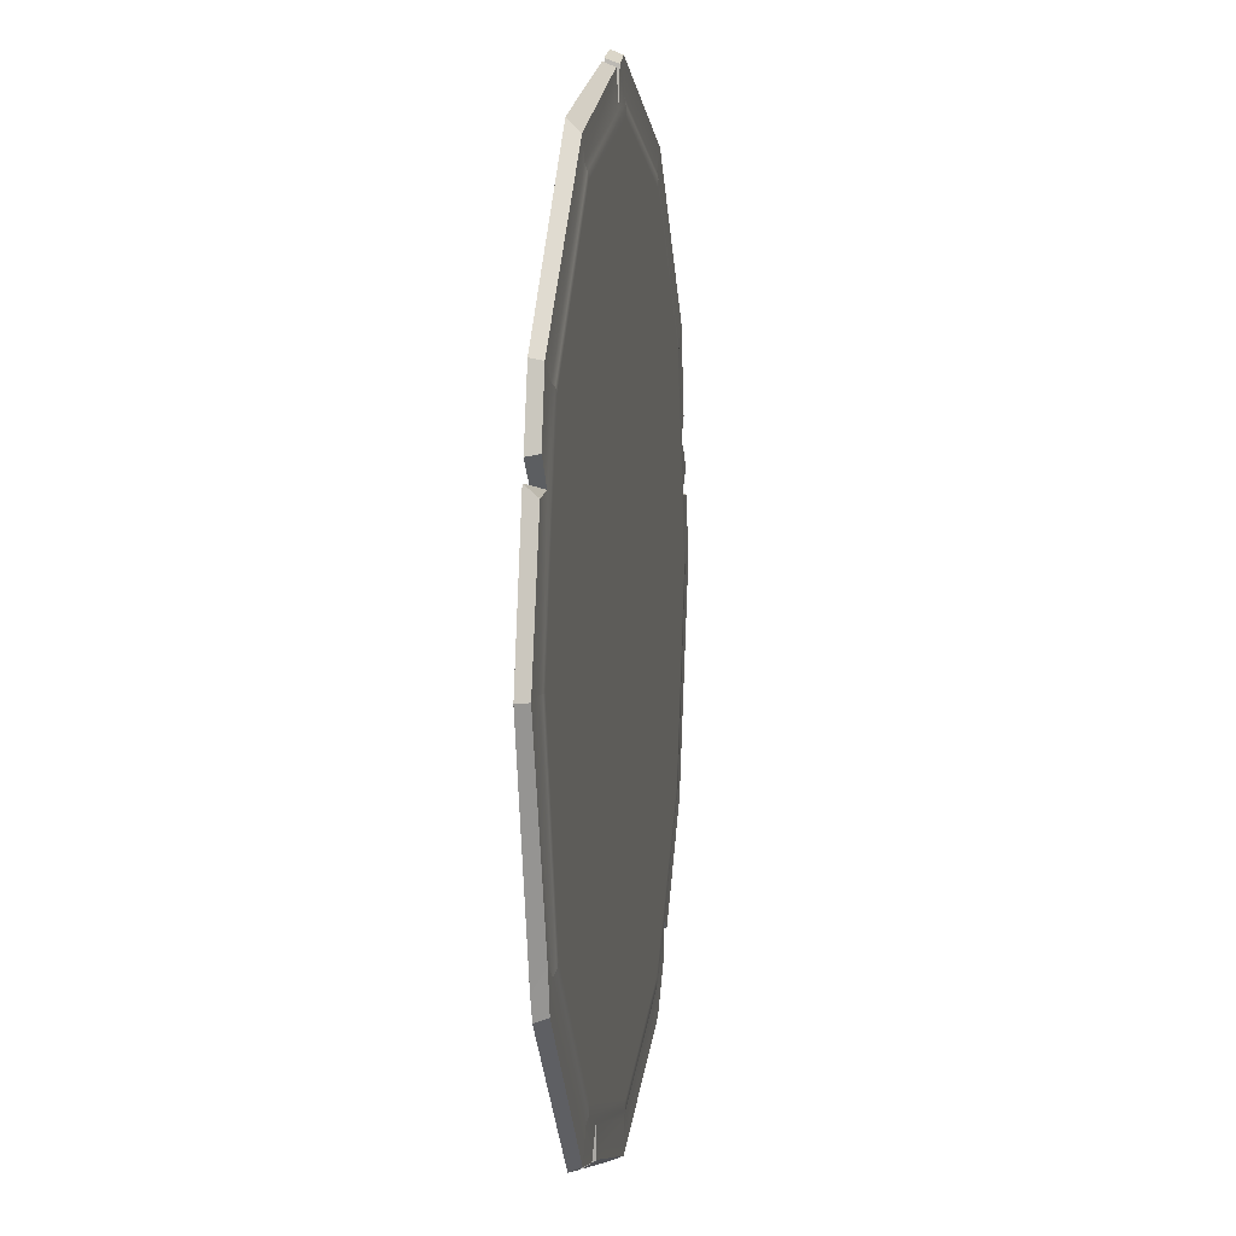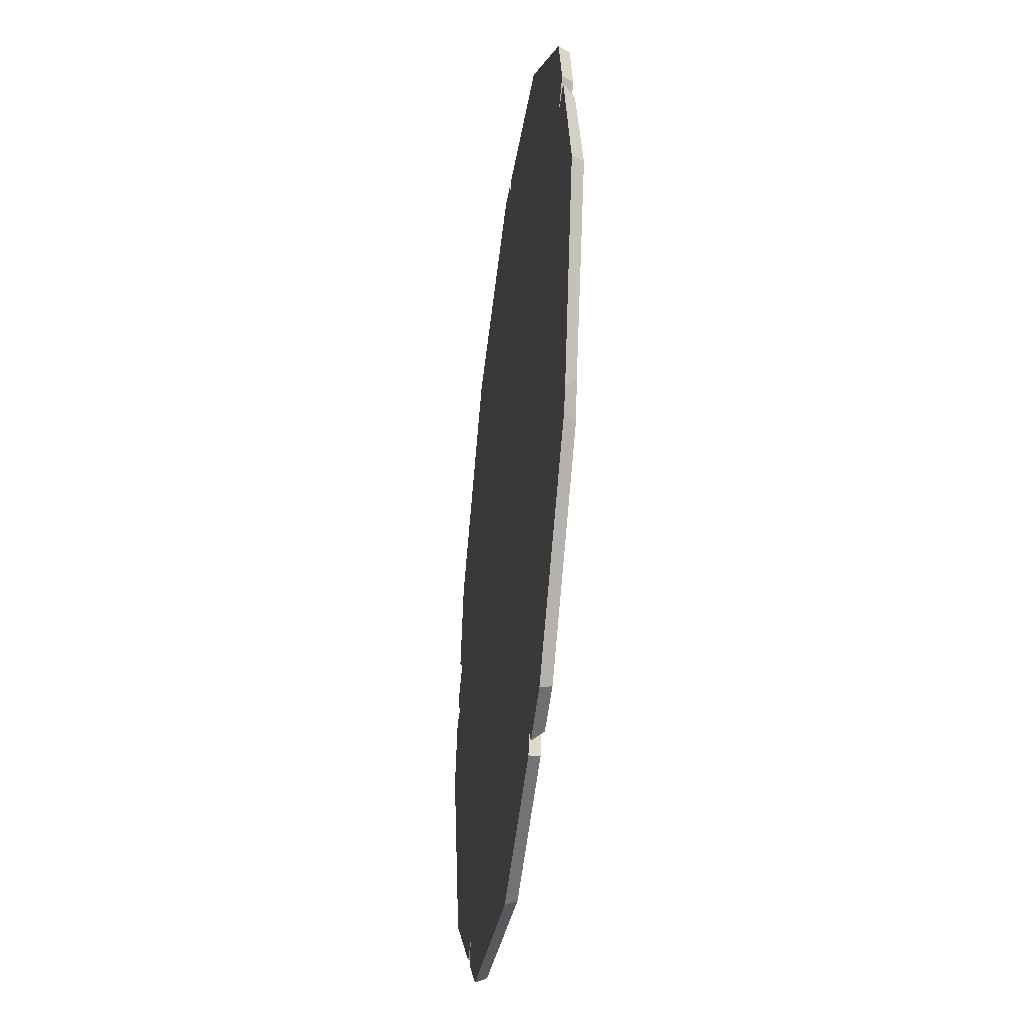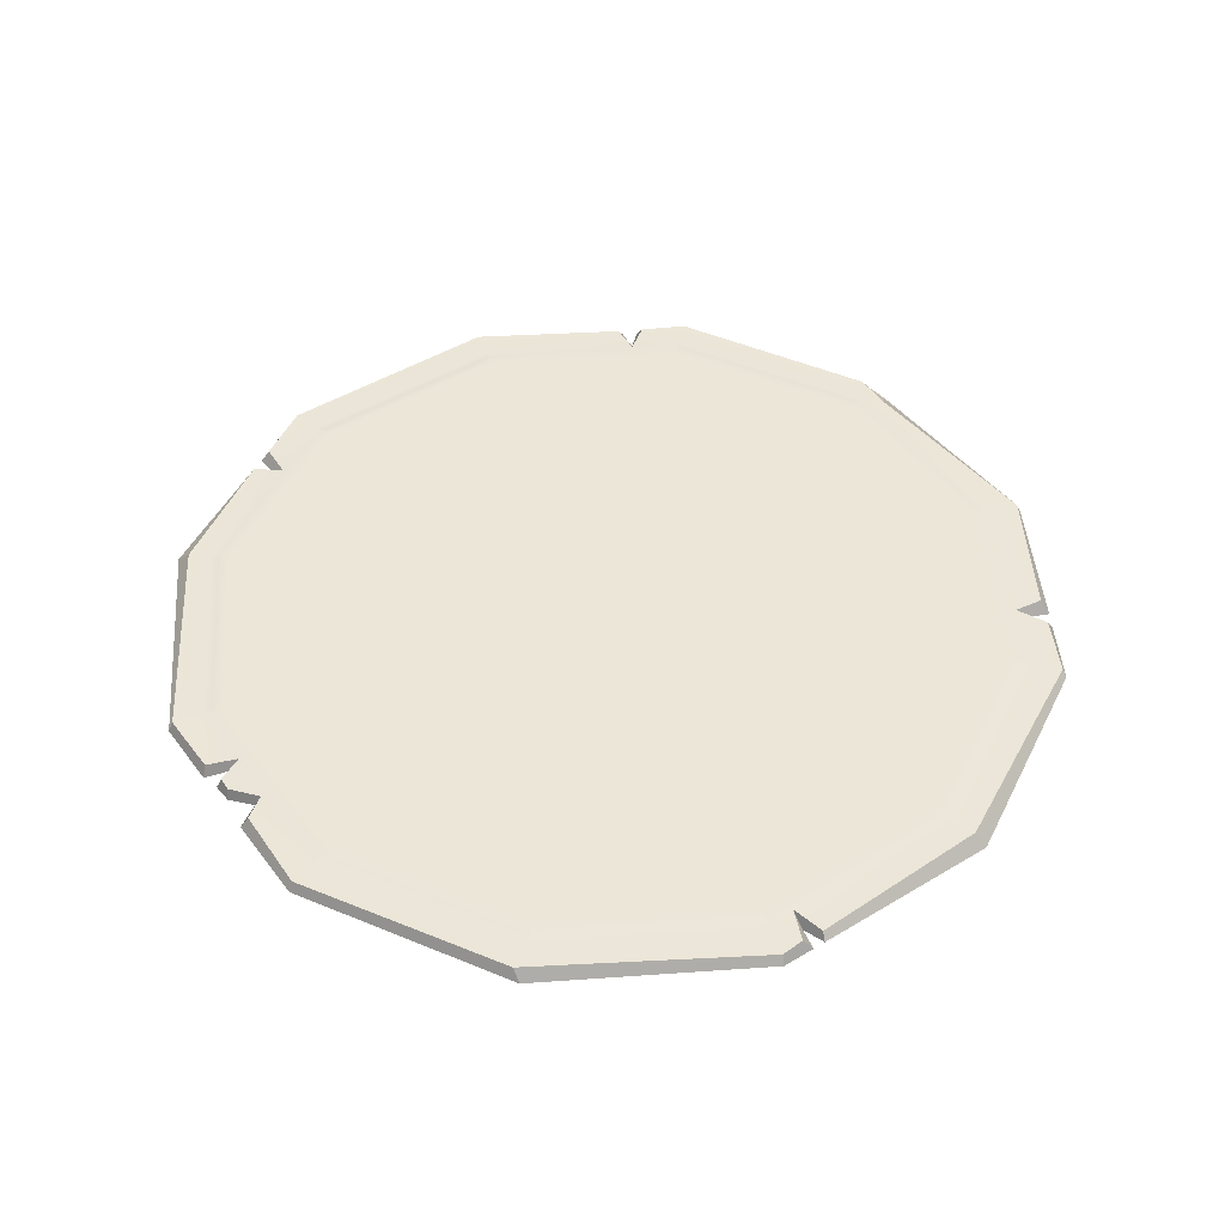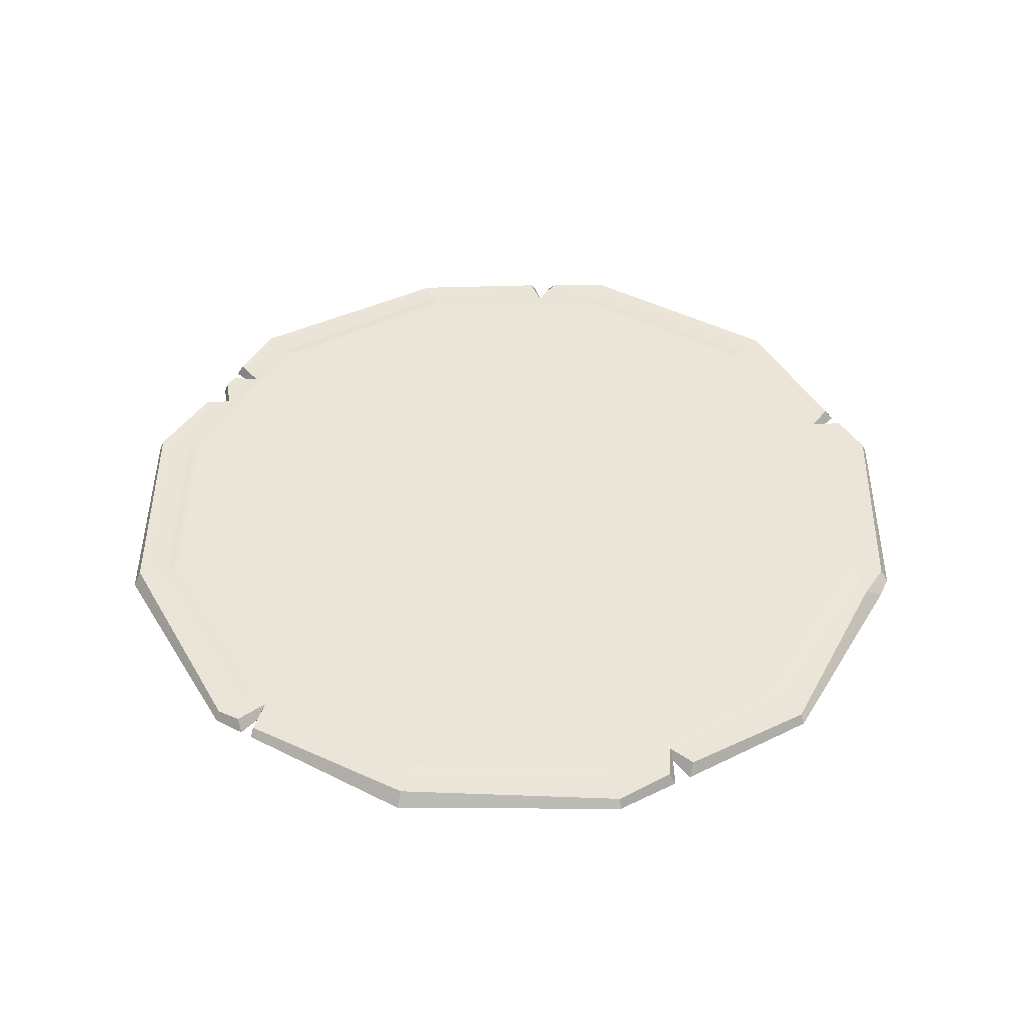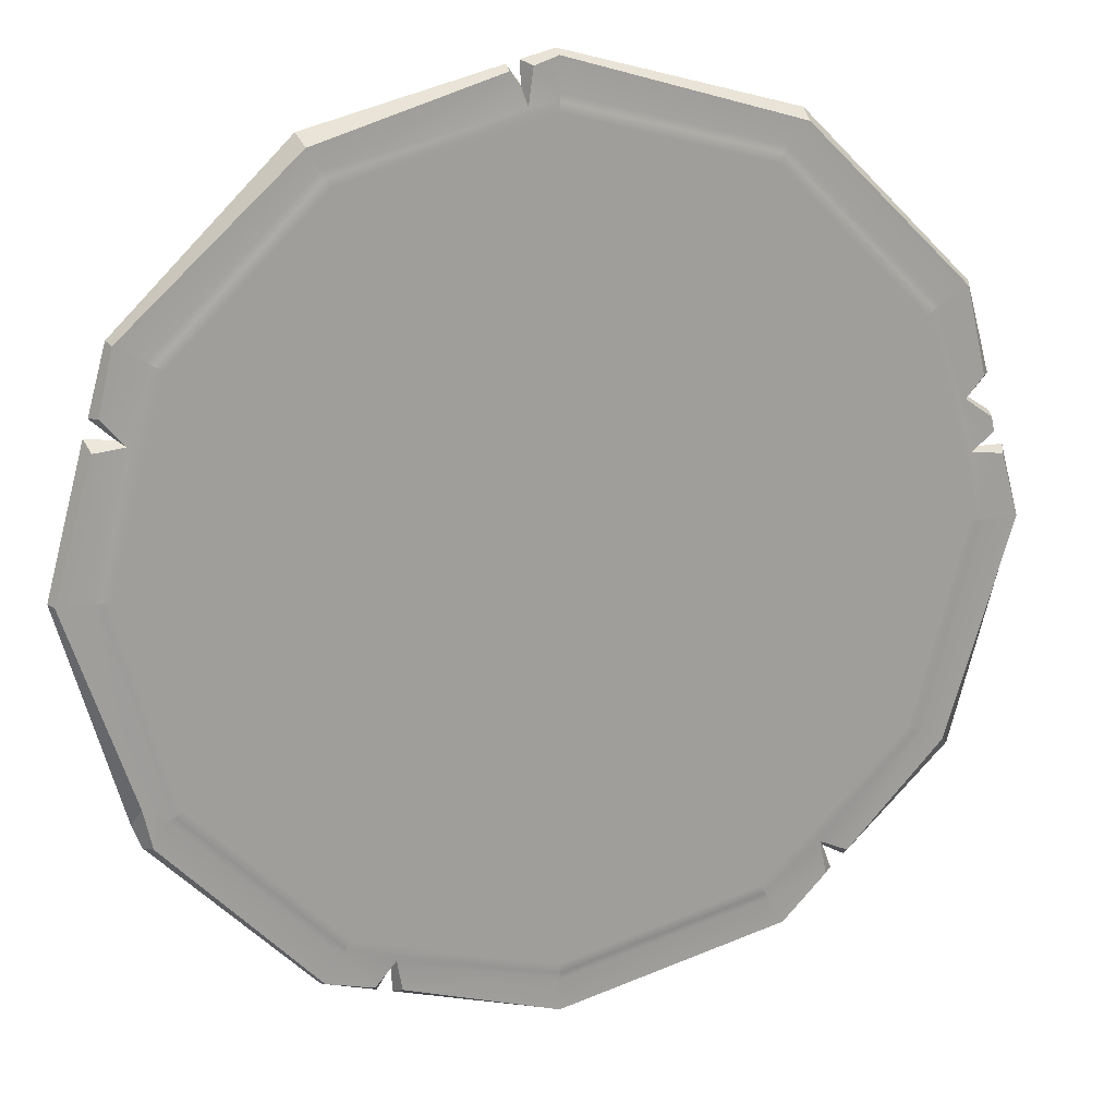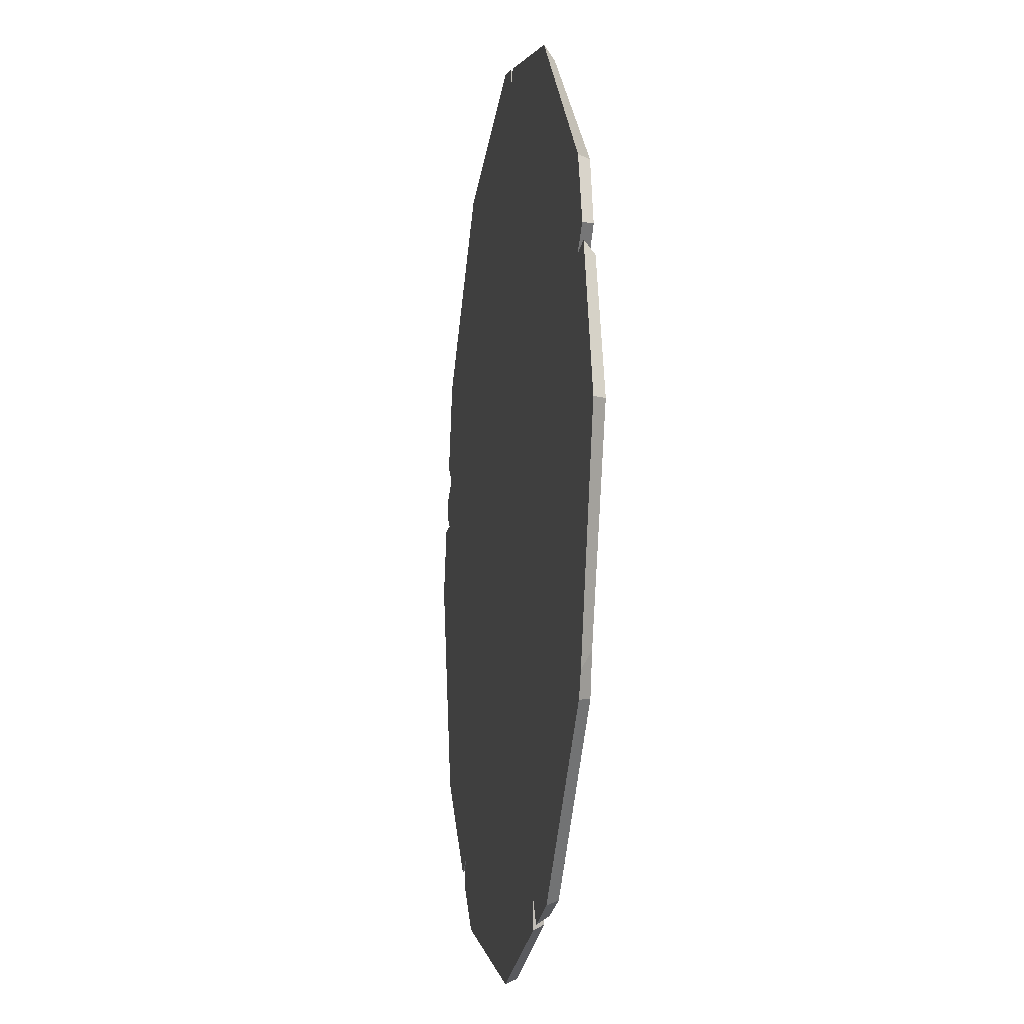
<metadata>
{"format":"obj","ext":"obj","renderer":"f3d","projection":"perspective","resolution":1024,"background":"white","views":[{"elev":7.3,"azim":98.0,"up":"+Z"},{"elev":-41.9,"azim":82.8,"up":"+Z"},{"elev":46.3,"azim":-19.6,"up":"+Y"},{"elev":44.5,"azim":45.4,"up":"+Y"},{"elev":18.4,"azim":163.1,"up":"+Z"},{"elev":-12.0,"azim":80.9,"up":"+Z"}]}
</metadata>
<code>
v -127.2 4.585 7e-06
v -110.2 4.585 -63.62
v -63.62 4.585 -110.2
v -8e-06 4.585 -127.2
v -8e-06 4.585 1.5e-05
v -143.6 4.585 6e-06
v -124.4 4.585 -71.8
v -71.8 4.585 -124.4
v -8e-06 4.585 -143.6
v -60.29 4.585 7e-06
v -52.33 4.585 -30.21
v -30.52 4.585 -52.87
v -8e-06 4.585 -61.19
v -8e-06 4.585 -93.11
v -46.52 4.585 -80.57
v -80.28 4.585 -46.35
v -92.62 4.585 7e-06
v -8e-06 4.585 127.2
v -63.62 4.585 110.2
v -110.2 4.585 63.62
v -8e-06 4.585 143.6
v -71.8 4.585 124.4
v -124.4 4.585 71.8
v -8e-06 4.585 59.38
v -30.21 4.585 52.33
v -52.87 4.585 30.52
v -80.57 4.585 46.52
v -46.35 4.585 80.28
v -8e-06 4.585 92.14
v -8e-06 4.585 -64.46
v -32.16 4.585 -55.71
v -55.2 4.585 -31.87
v -63.6 4.585 7e-06
v -55.71 4.585 32.16
v -31.87 4.585 55.2
v -8e-06 4.585 62.74
v 127.2 4.585 7e-06
v 110.2 4.585 -63.62
v 63.62 4.585 -110.2
v 143.6 4.585 6e-06
v 124.4 4.585 -71.8
v 71.8 4.585 -124.4
v 60.29 4.585 7e-06
v 52.33 4.585 -30.21
v 30.52 4.585 -52.87
v 46.52 4.585 -80.57
v 80.28 4.585 -46.35
v 92.62 4.585 7e-06
v 63.62 4.585 110.2
v 110.2 4.585 63.62
v 71.8 4.585 124.4
v 124.4 4.585 71.8
v 30.21 4.585 52.33
v 52.87 4.585 30.52
v 80.57 4.585 46.52
v 46.35 4.585 80.28
v 32.16 4.585 -55.71
v 55.2 4.585 -31.87
v 63.6 4.585 7e-06
v 55.71 4.585 32.16
v 31.87 4.585 55.2
v -160.9 3.978 7e-06
v -137.4 3.978 -78.32
v -80.47 3.978 -139.4
v -8e-06 3.978 -160.9
v -8e-06 3.978 160.9
v -82.1 3.978 137
v -139.4 3.978 80.47
v 160.9 3.978 7e-06
v 137.6 3.978 -70.14
v 80.47 3.978 -139.4
v 78.86 3.978 136.7
v 139.4 3.978 80.47
v 0 4.585 146.9
v 73.46 4.585 127.2
v 127.2 4.585 73.46
v 146.9 4.585 6e-06
v 127.2 4.585 -73.46
v 73.46 4.585 -127.2
v 0 4.585 -146.9
v -73.46 4.585 -127.2
v -127.2 4.585 -73.46
v -146.9 4.585 6e-06
v -127.2 4.585 73.46
v -73.46 4.585 127.2
v -74.79 3.978 129.5
v -8e-06 3.978 149.6
v 74.79 3.978 129.5
v 129.5 3.978 74.79
v 149.6 3.978 7e-06
v 129.5 3.978 -74.79
v 74.79 3.978 -129.5
v -8e-06 3.978 -149.6
v -74.79 3.978 -129.5
v -129.5 3.978 -74.79
v -149.6 3.978 7e-06
v -129.5 3.978 74.79
v 8.177 3.978 158.1
v 15.67 3.978 156.7
v 9.848 3.978 145.6
v 144.6 3.978 58.34
v 147.1 3.978 47.67
v 136.5 3.978 48.93
v 134.5 3.978 -83.96
v 63.72 3.978 -143.2
v 54.37 3.978 -145.4
v 56.27 3.978 -134.5
v -103.5 3.978 -115.3
v -95.91 3.978 -123
v -93.45 3.978 -110.9
v -151 3.978 30.44
v -154.7 3.978 22.52
v -143.2 3.978 23.69
v -146.5 3.978 49.8
v -149.9 3.978 35.4
v -140.2 3.978 42.29
v -8e-06 1e-06 149.6
v 11.09 1e-06 151.7
v 74.79 1e-06 129.5
v 129.5 1e-06 74.79
v 139.1 1e-06 50.22
v 149.6 1e-06 7e-06
v 129.5 1e-06 -74.79
v 74.79 1e-06 -129.5
v 57.37 1e-06 -138.2
v -8e-06 1e-06 -149.6
v -74.79 1e-06 -129.5
v -95.97 1e-06 -114.2
v -129.5 1e-06 -74.79
v -149.6 1e-06 7e-06
v -146.5 1e-06 24.55
v -141.5 1e-06 42.69
v -129.5 1e-06 74.79
v -74.79 1e-06 129.5
v -81.34 1e-06 140.9
v -8e-06 1e-06 162.7
v 11.46 0 159.6
v 81.34 1e-06 140.9
v 140.9 1e-06 81.34
v 147.2 1e-06 57.66
v 162.7 1e-06 7e-06
v 140.8 1e-06 -76.41
v 137.4 1e-06 -84.78
v 81.34 1e-06 -140.9
v 62.35 1e-06 -146
v -8e-06 1e-06 -162.7
v -81.34 1e-06 -140.9
v -99.23 1e-06 -123
v -140.9 1e-06 -81.34
v -162.7 1e-06 7e-06
v -156.1 1e-06 24.58
v -140.9 1e-06 81.34
v 15.84 1e-06 158.4
v 149.1 1e-06 51.56
v 56.96 1e-06 -147.4
v -103.8 1e-06 -118.4
v -150.6 1e-06 36.72
v -152.9 1e-06 30.06
v -149.4 1e-06 49.65
v 0 1e-06 1.5e-05
f 117 136 135 134
f 137 136 117 118
f 120 139 138 119
f 140 139 120 121
f 123 142 141 122
f 124 144 143 123
f 145 144 124 125
f 127 147 146 126
f 148 147 127 128
f 130 150 149 129
f 151 150 130 131
f 134 135 152 133
f 119 138 153 118
f 122 141 154 121
f 143 142 123
f 126 146 155 125
f 129 149 156 128
f 157 158 131 132
f 133 152 159 132
f 10 5 11
f 11 5 12
f 12 5 13
f 2 7 6 1
f 3 8 7 2
f 4 9 8 3
f 1 17 16 2
f 2 16 15 3
f 3 15 14 4
f 31 30 15
f 15 30 14
f 16 32 15
f 15 32 31
f 33 32 17
f 17 32 16
f 24 5 25
f 25 5 26
f 26 5 10
f 19 22 21 18
f 20 23 22 19
f 1 6 23 20
f 18 29 28 19
f 19 28 27 20
f 20 27 17 1
f 27 34 17
f 17 34 33
f 28 35 27
f 27 35 34
f 36 35 29
f 29 35 28
f 31 12 13 30
f 32 11 12 31
f 33 10 11 32
f 34 26 10 33
f 35 25 26 34
f 36 24 25 35
f 43 44 5
f 44 45 5
f 45 13 5
f 38 37 40 41
f 39 38 41 42
f 4 39 42 9
f 37 38 47 48
f 38 39 46 47
f 39 4 14 46
f 46 14 57
f 57 14 30
f 46 57 47
f 47 57 58
f 48 47 59
f 59 47 58
f 24 53 5
f 53 54 5
f 54 43 5
f 49 18 21 51
f 50 49 51 52
f 37 50 52 40
f 18 49 56 29
f 49 50 55 56
f 50 37 48 55
f 55 48 60
f 60 48 59
f 56 55 61
f 61 55 60
f 56 61 29
f 29 61 36
f 57 30 13 45
f 58 57 45 44
f 59 58 44 43
f 60 59 43 54
f 61 60 54 53
f 36 61 53 24
f 6 7 82 83
f 7 8 81 82
f 8 9 80 81
f 21 22 85 74
f 22 23 84 85
f 23 6 83 84
f 41 40 77 78
f 42 41 78 79
f 9 42 79 80
f 51 21 74 75
f 52 51 75 76
f 40 52 76 77
f 87 100 74
f 74 100 75
f 75 100 88
f 76 75 88 89
f 89 103 76
f 76 103 77
f 77 103 90
f 78 77 90 91
f 79 78 91 92
f 92 107 79
f 79 107 80
f 80 107 93
f 81 80 93 94
f 94 110 81
f 81 110 82
f 82 110 95
f 83 82 95 96
f 96 113 83
f 83 113 84
f 113 116 84
f 84 116 97
f 85 84 97 86
f 74 85 86 87
f 87 86 67 66
f 98 100 87 66
f 89 88 72 73
f 101 103 89 73
f 91 90 69 70
f 92 91 104 71
f 105 107 92 71
f 94 93 65 64
f 109 110 94 64
f 96 95 63 62
f 112 113 96 62
f 86 97 68 67
f 88 100 99 72
f 90 103 102 69
f 104 91 70
f 93 107 106 65
f 95 110 108 63
f 115 116 113 111
f 97 116 114 68
f 67 135 136 66
f 98 137 118 100
f 66 136 137 98
f 72 138 139 73
f 101 140 121 103
f 73 139 140 101
f 69 141 142 70
f 104 143 144 71
f 105 145 125 107
f 71 144 145 105
f 65 146 147 64
f 109 148 128 110
f 64 147 148 109
f 63 149 150 62
f 112 151 131 113
f 62 150 151 112
f 68 152 135 67
f 100 118 153 99
f 99 153 138 72
f 103 121 154 102
f 102 154 141 69
f 70 142 143 104
f 107 125 155 106
f 106 155 146 65
f 110 128 156 108
f 108 156 149 63
f 115 157 132 116
f 113 131 158 111
f 111 158 157 115
f 116 132 159 114
f 114 159 152 68
f 128 160 129
f 132 160 133
f 160 124 123
f 160 122 121
f 160 123 122
f 160 125 124
f 126 125 160
f 126 160 127
f 127 160 128
f 129 160 130
f 130 160 131
f 131 160 132
f 119 160 120
f 133 160 134
f 118 160 119
f 117 160 118
f 134 160 117
f 160 121 120

</code>
